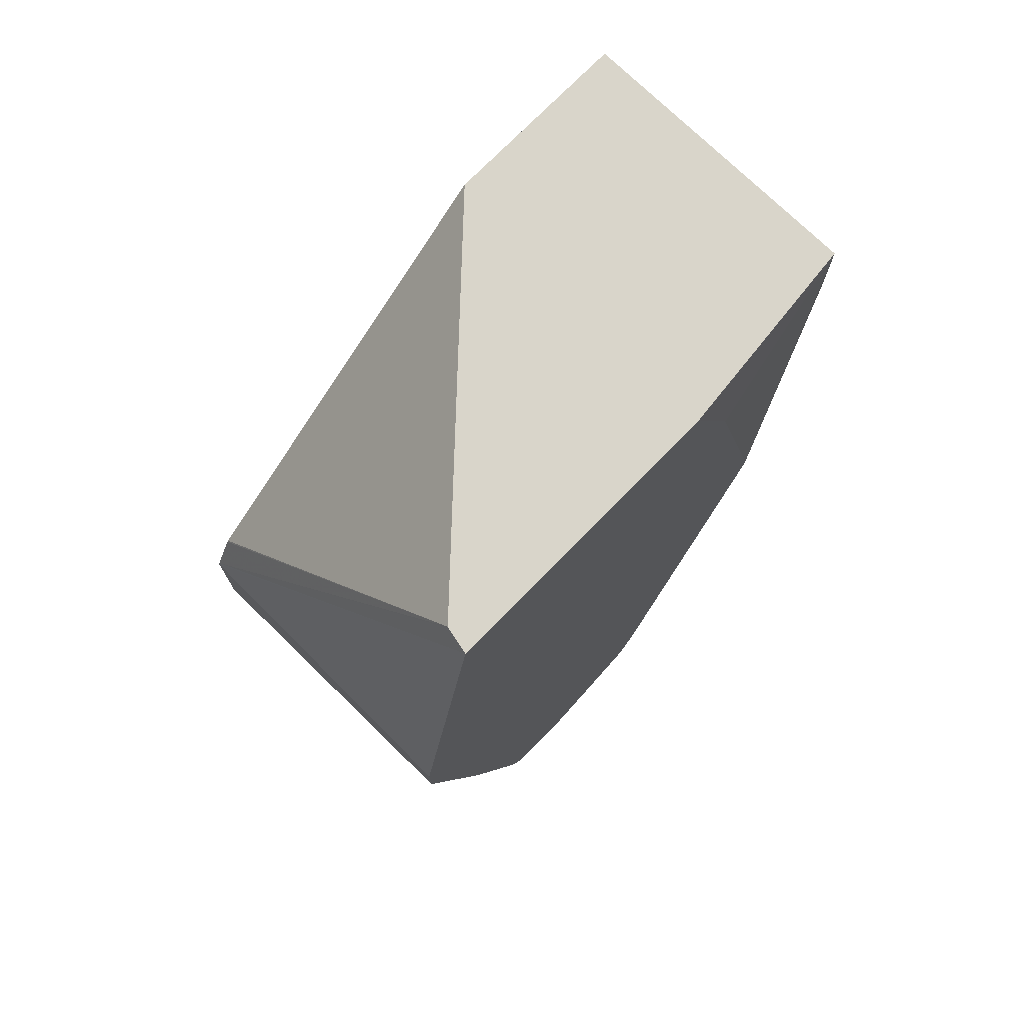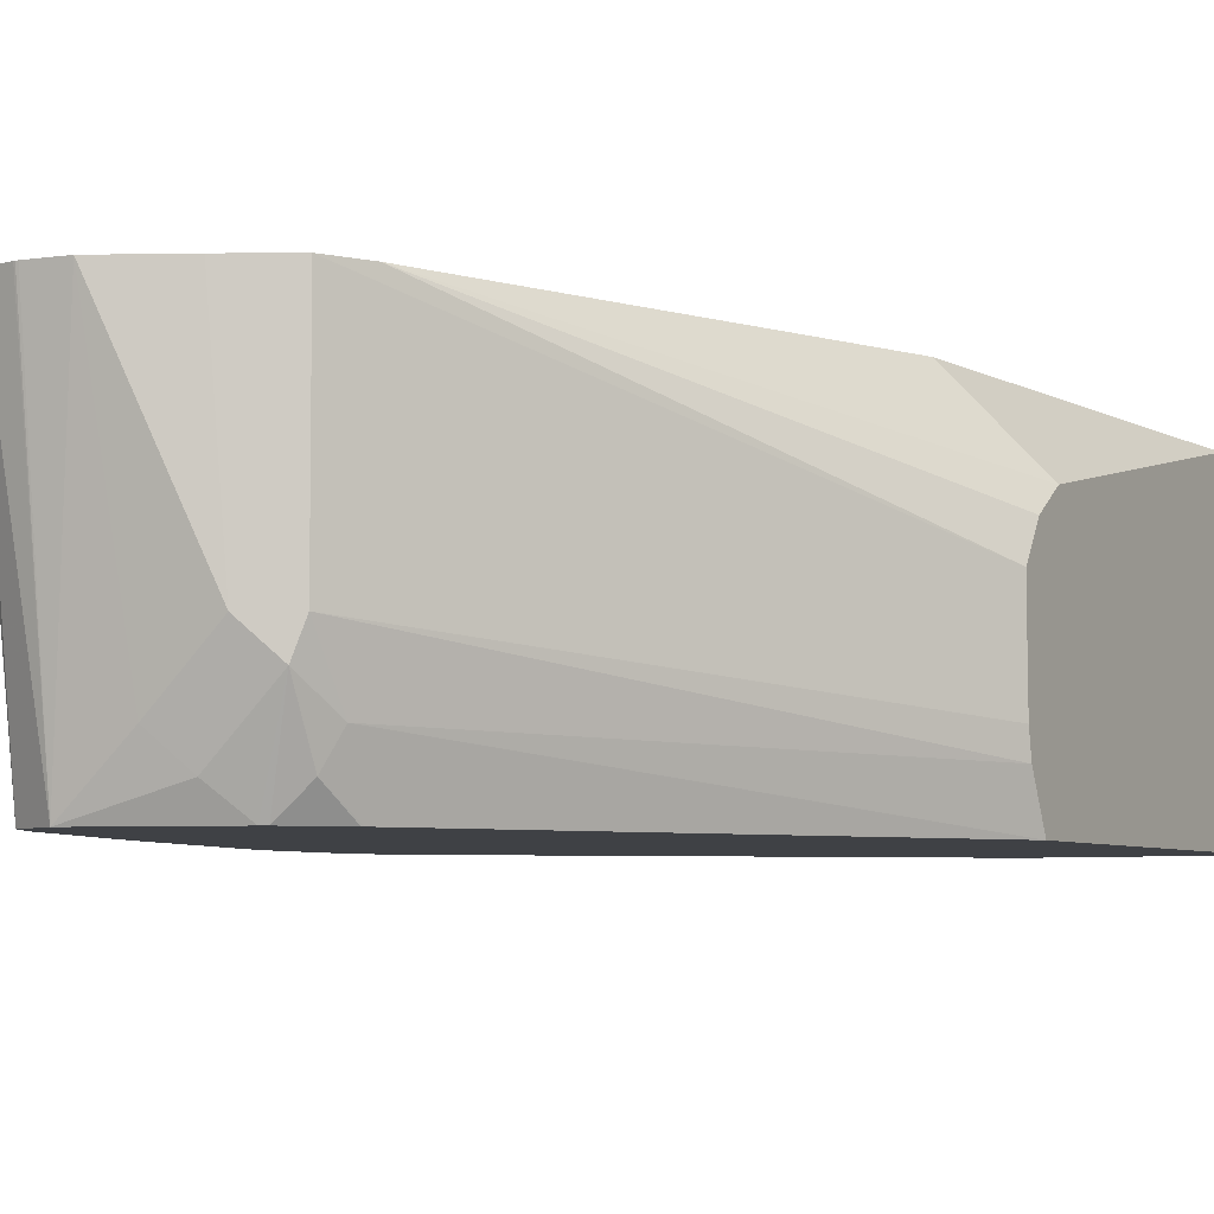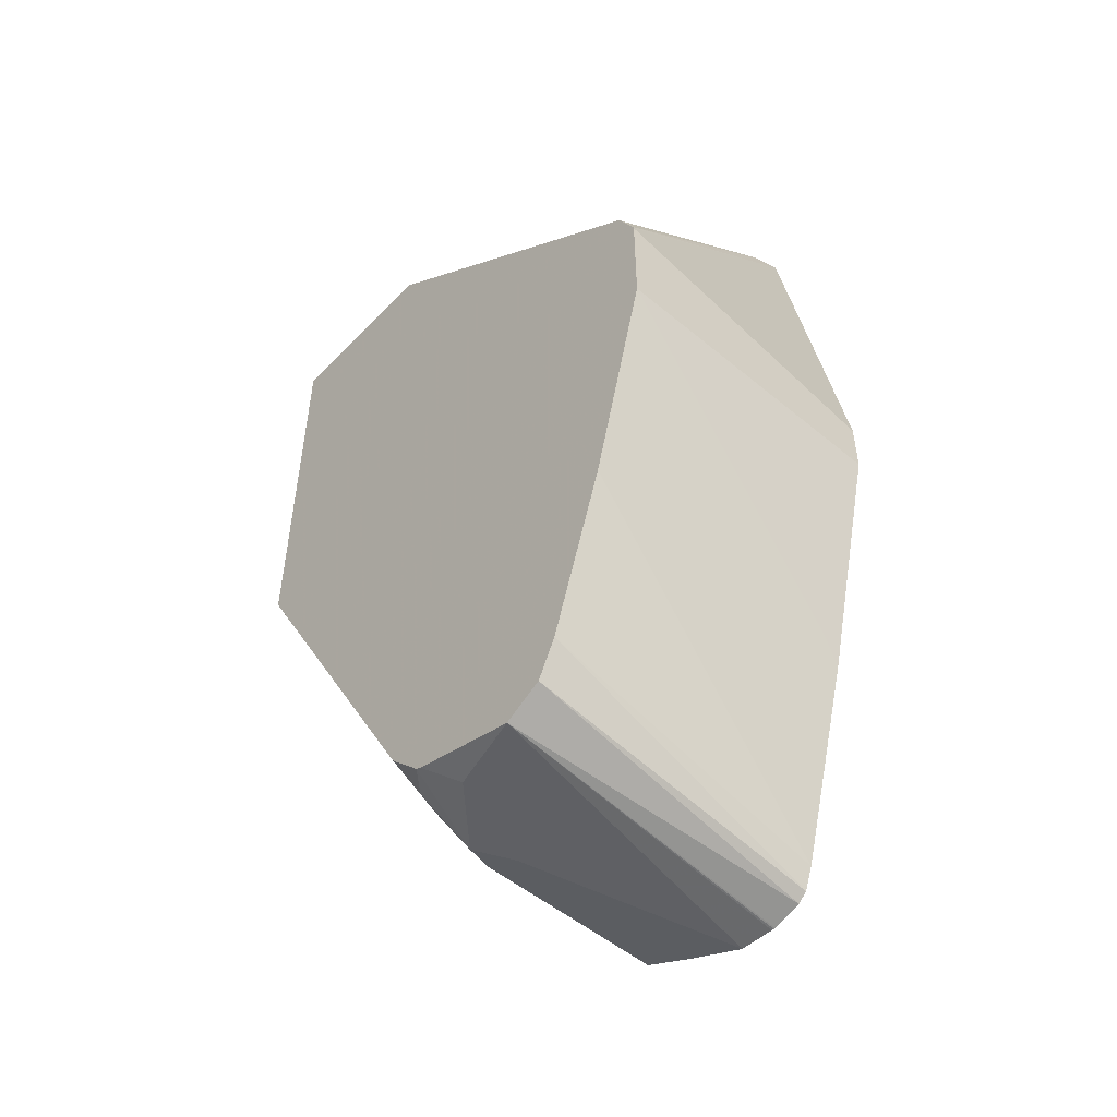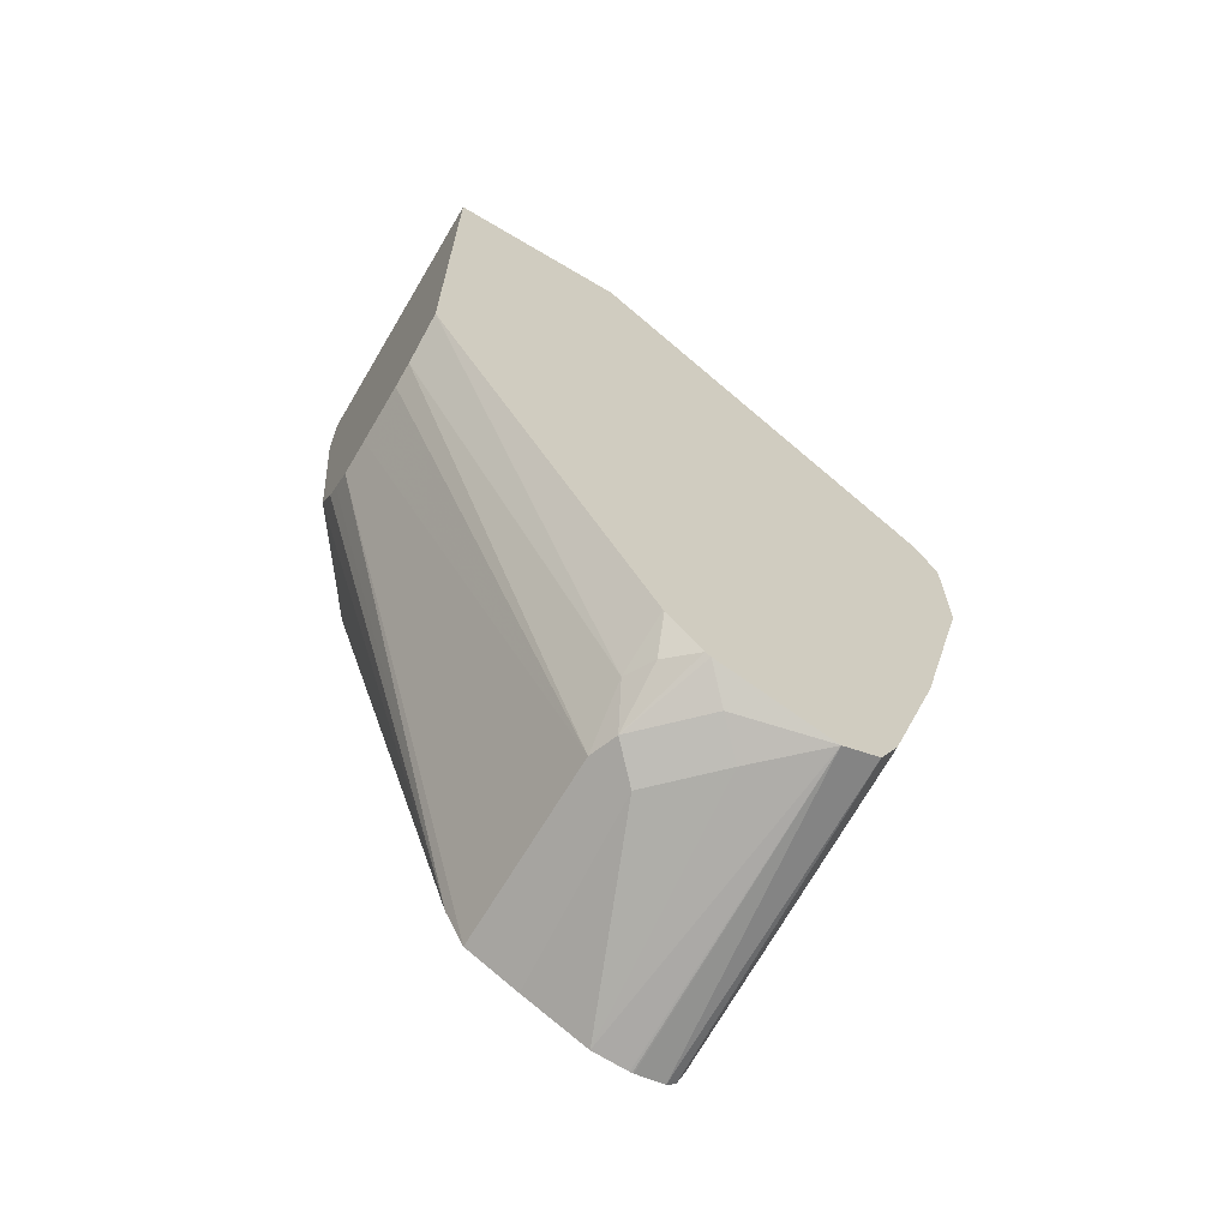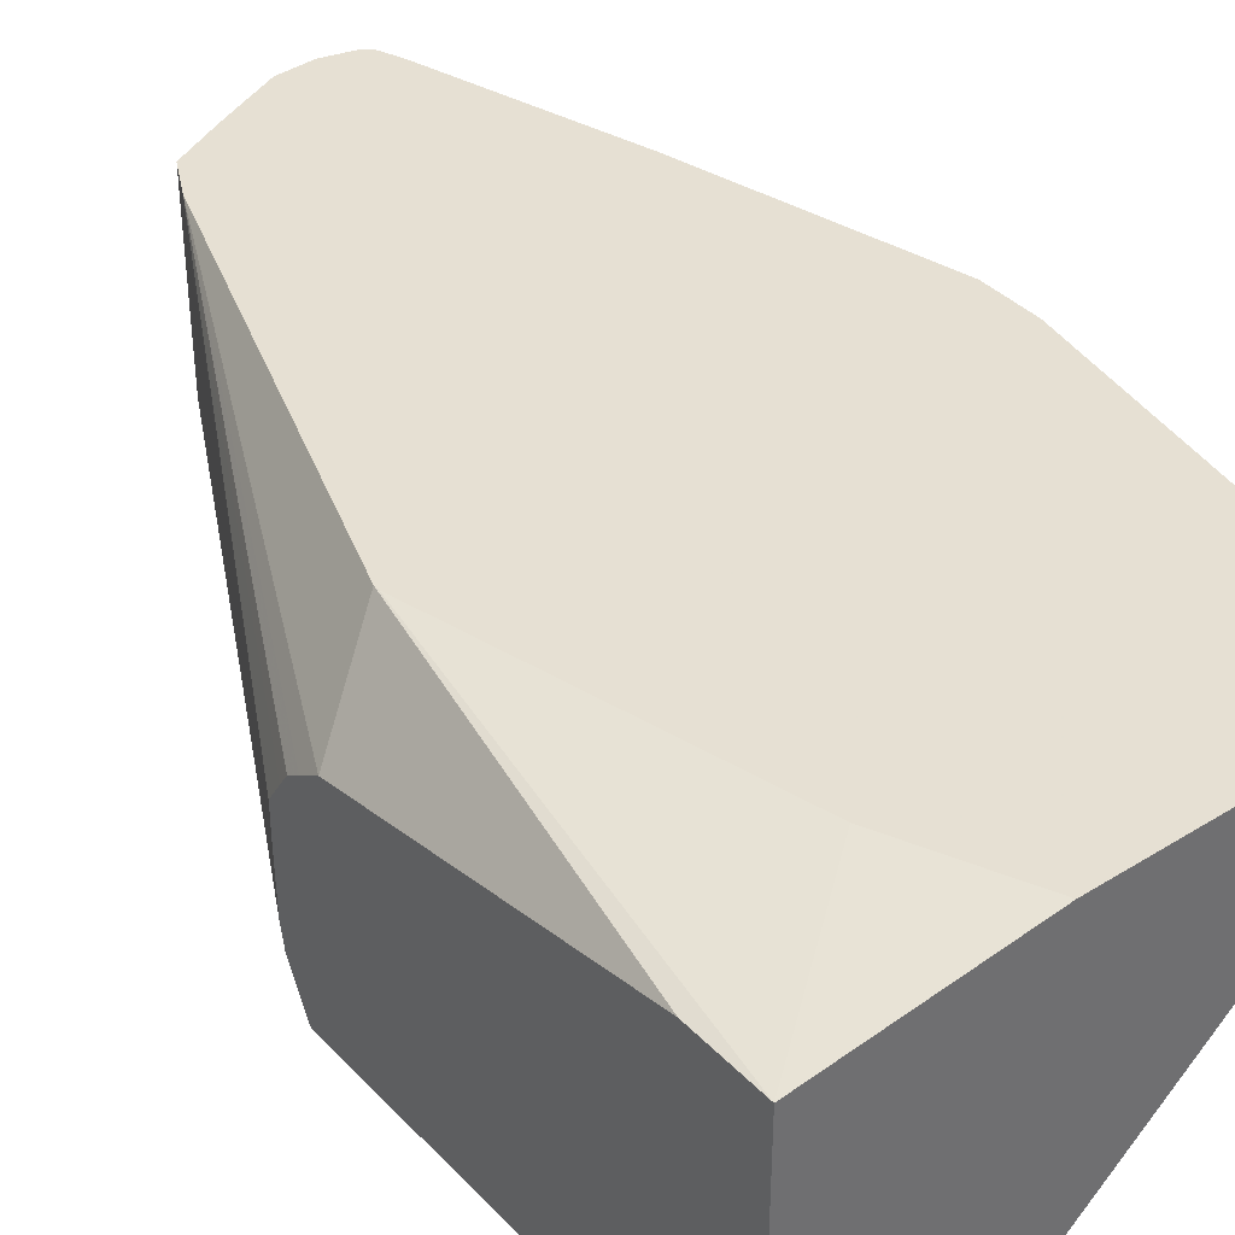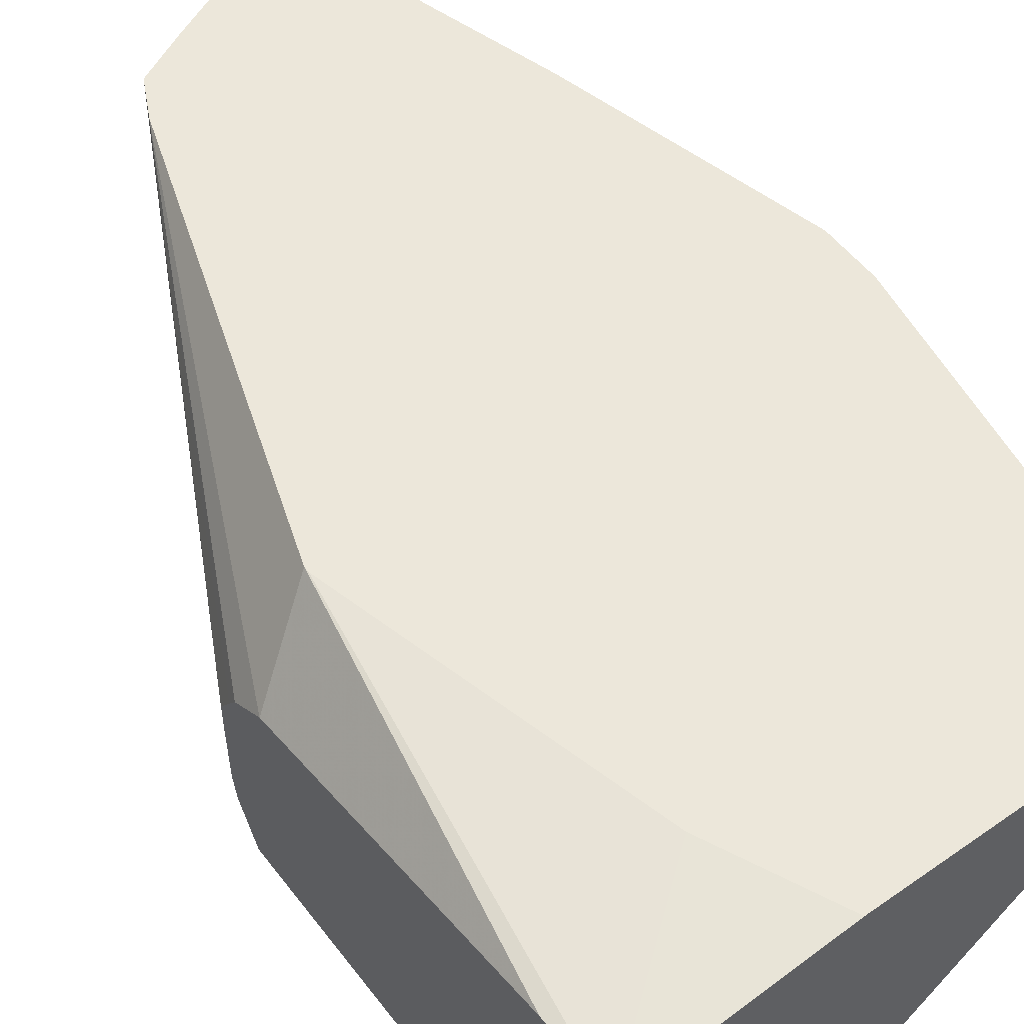
<metadata>
{"format":"obj","ext":"obj","renderer":"f3d","projection":"perspective","resolution":1024,"background":"white","views":[{"elev":74.4,"azim":134.3,"up":"+Z"},{"elev":-5.5,"azim":-151.8,"up":"+Y"},{"elev":-51.4,"azim":47.9,"up":"+Z"},{"elev":-67.5,"azim":-30.7,"up":"+Z"},{"elev":38.3,"azim":-38.1,"up":"+Y"},{"elev":53.5,"azim":-36.6,"up":"+Y"}]}
</metadata>
<code>
v 0.1006 0.05781 0.5686
v 0.1613 0.05781 0.5686
v 0.1006 0.1517 0.5686
v 0.1006 0.05781 0.4276
v 0.2606 0.1493 0.5686
v 0.2778 0.05781 0.4679
v 0.1669 0.1583 0.5686
v 0.1666 0.1583 0.568
v 0.1497 0.1583 0.5306
v 0.1233 0.1583 0.4266
v 0.1006 0.1517 0.5441
v 0.1006 0.06611 0.4235
v 0.1754 0.07586 0.2821
v 0.1769 0.05781 0.2903
v 0.2607 0.1496 0.5686
v 0.2782 0.05781 0.4672
v 0.2842 0.05781 0.4552
v 0.2626 0.1583 0.5686
v 0.1233 0.1583 0.4248
v 0.1006 0.1316 0.4373
v 0.1006 0.07295 0.4201
v 0.177 0.09482 0.2718
v 0.1802 0.08534 0.2702
v 0.1802 0.06637 0.2797
v 0.1773 0.05781 0.2897
v 0.2844 0.05781 0.4542
v 0.2844 0.1583 0.4361
v 0.1707 0.1583 0.2844
v 0.1006 0.1269 0.4303
v 0.1006 0.08093 0.4186
v 0.177 0.1583 0.2718
v 0.1814 0.1583 0.2696
v 0.1896 0.09482 0.2655
v 0.1006 0.1006 0.4183
v 0.1991 0.06637 0.2702
v 0.1906 0.05781 0.2767
v 0.1887 0.05781 0.2776
v 0.2844 0.05781 0.4172
v 0.2844 0.1583 0.4172
v 0.1006 0.1126 0.4183
v 0.1006 0.1196 0.423
v 0.1006 0.124 0.4259
v 0.194 0.1583 0.2633
v 0.2151 0.1583 0.2535
v 0.2086 0.07586 0.2655
v 0.2275 0.05781 0.2655
v 0.265 0.05781 0.3418
v 0.2636 0.1583 0.3338
v 0.2655 0.1517 0.3413
v 0.2655 0.1583 0.3413
v 0.2268 0.1583 0.2527
v 0.2275 0.1583 0.2527
v 0.228 0.1583 0.2528
v 0.2377 0.1583 0.2553
v 0.2402 0.05781 0.2718
v 0.2465 0.05781 0.2844
v 0.2438 0.1583 0.2655
v 0.2408 0.1583 0.258
f 19 28 20
f 23 33 35
f 22 40 31
f 23 35 36
f 22 30 34
f 22 33 23
f 22 43 33
f 22 32 43
f 22 31 32
f 21 30 22
f 20 28 29
f 22 34 40
f 13 24 14
f 17 26 18
f 15 17 18
f 14 24 25
f 13 21 22
f 23 36 37
f 13 23 24
f 13 22 23
f 12 21 13
f 11 19 20
f 7 9 8
f 7 10 9
f 7 19 10
f 18 26 27
f 23 37 24
f 33 43 44
f 26 38 39
f 7 28 19
f 56 58 57
f 55 58 56
f 54 58 55
f 48 50 49
f 47 57 48
f 47 56 57
f 46 54 55
f 46 53 54
f 46 52 53
f 46 51 52
f 44 46 45
f 44 51 46
f 38 49 50
f 38 48 49
f 38 47 48
f 35 46 36
f 35 45 46
f 33 45 35
f 33 44 45
f 28 42 29
f 28 41 42
f 28 40 41
f 28 31 40
f 26 39 27
f 24 37 25
f 38 50 39
f 7 31 28
f 7 43 32
f 1 56 47
f 1 55 56
f 1 46 55
f 1 36 46
f 1 37 36
f 1 25 37
f 1 14 25
f 1 4 14
f 1 12 4
f 1 21 12
f 1 30 21
f 1 47 38
f 1 34 30
f 1 42 41
f 1 29 42
f 1 20 29
f 1 11 20
f 1 3 11
f 1 7 3
f 1 18 7
f 1 15 18
f 1 5 15
f 1 2 5
f 7 32 31
f 1 40 34
f 1 38 26
f 1 41 40
f 1 17 16
f 7 44 43
f 1 26 17
f 7 51 44
f 7 52 51
f 7 53 52
f 7 54 53
f 7 58 54
f 7 48 57
f 7 50 48
f 7 39 50
f 7 27 39
f 7 18 27
f 7 57 58
f 5 16 17
f 1 6 2
f 5 17 15
f 2 6 5
f 3 7 8
f 3 9 10
f 3 10 19
f 3 8 9
f 3 19 11
f 4 12 13
f 4 13 14
f 5 6 16
f 1 16 6

</code>
